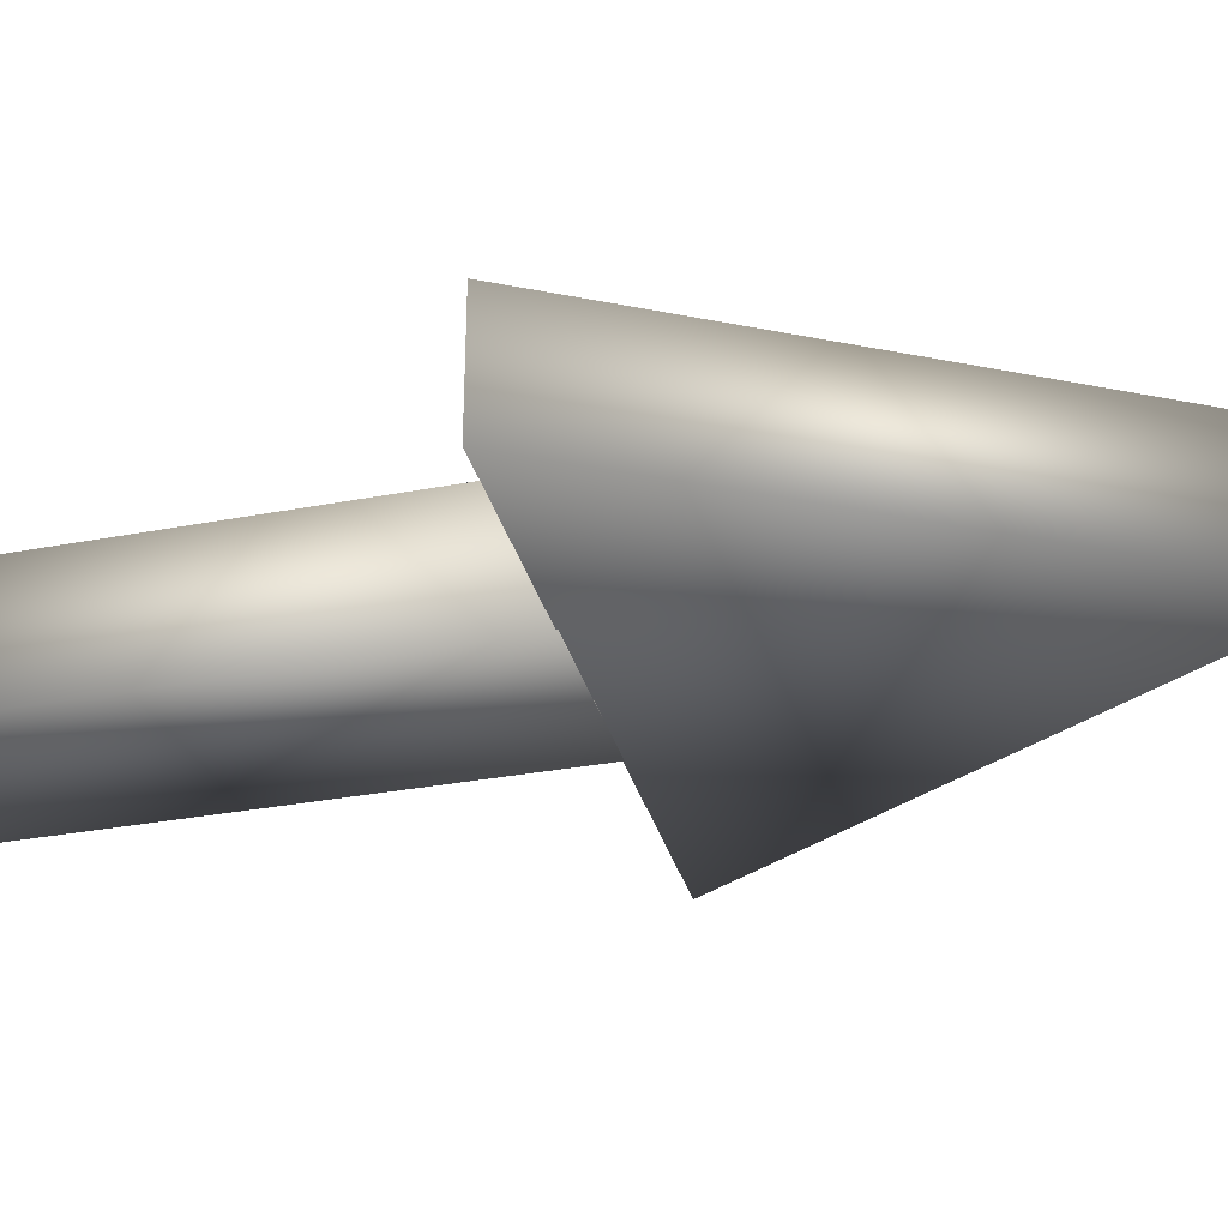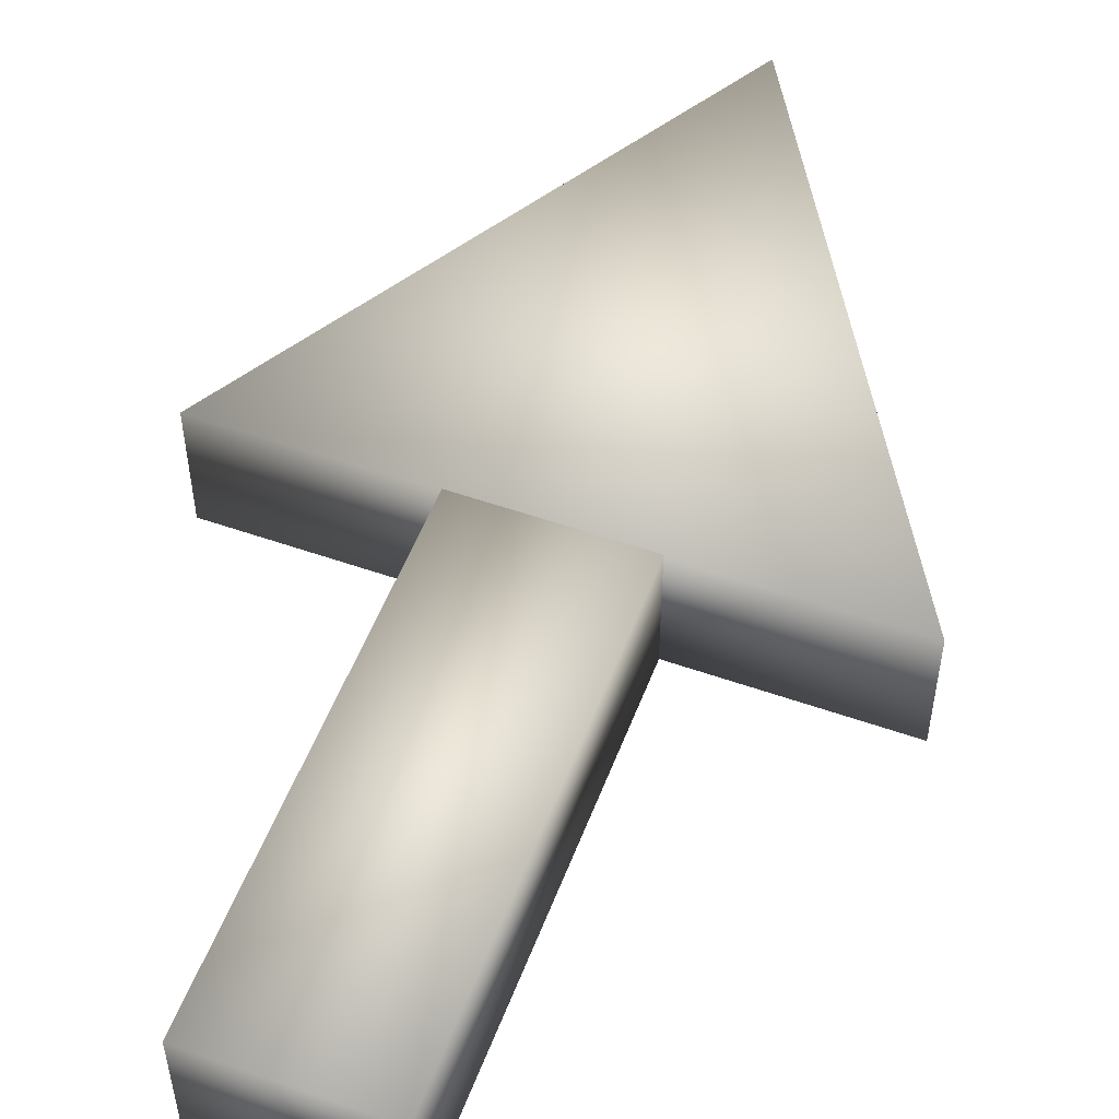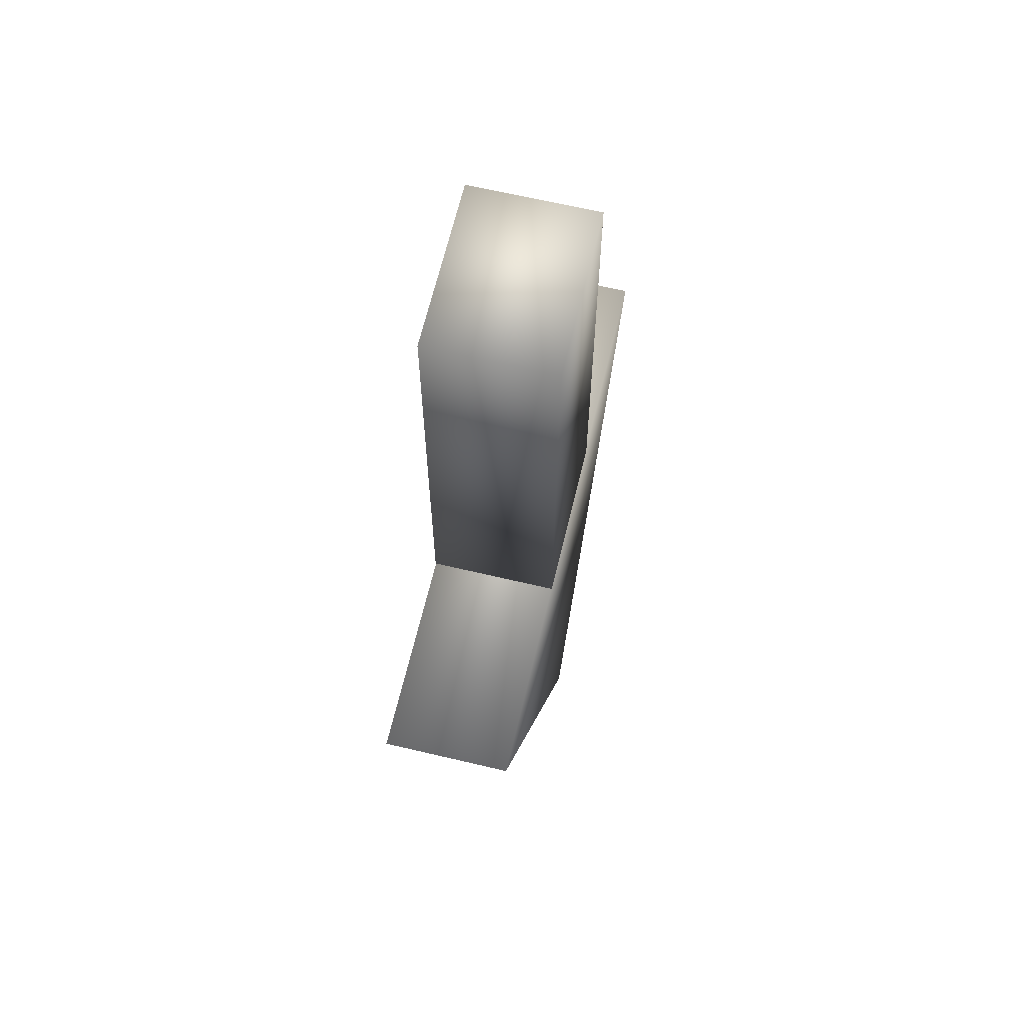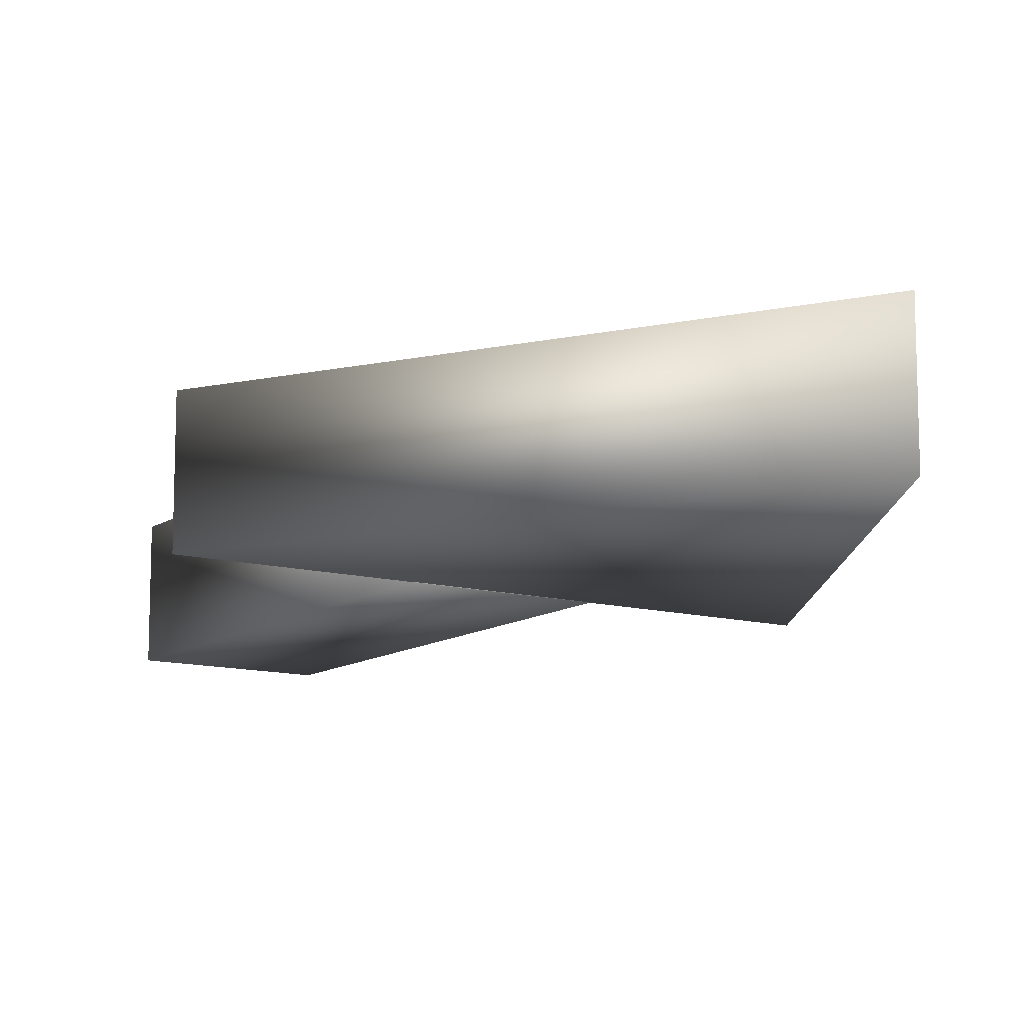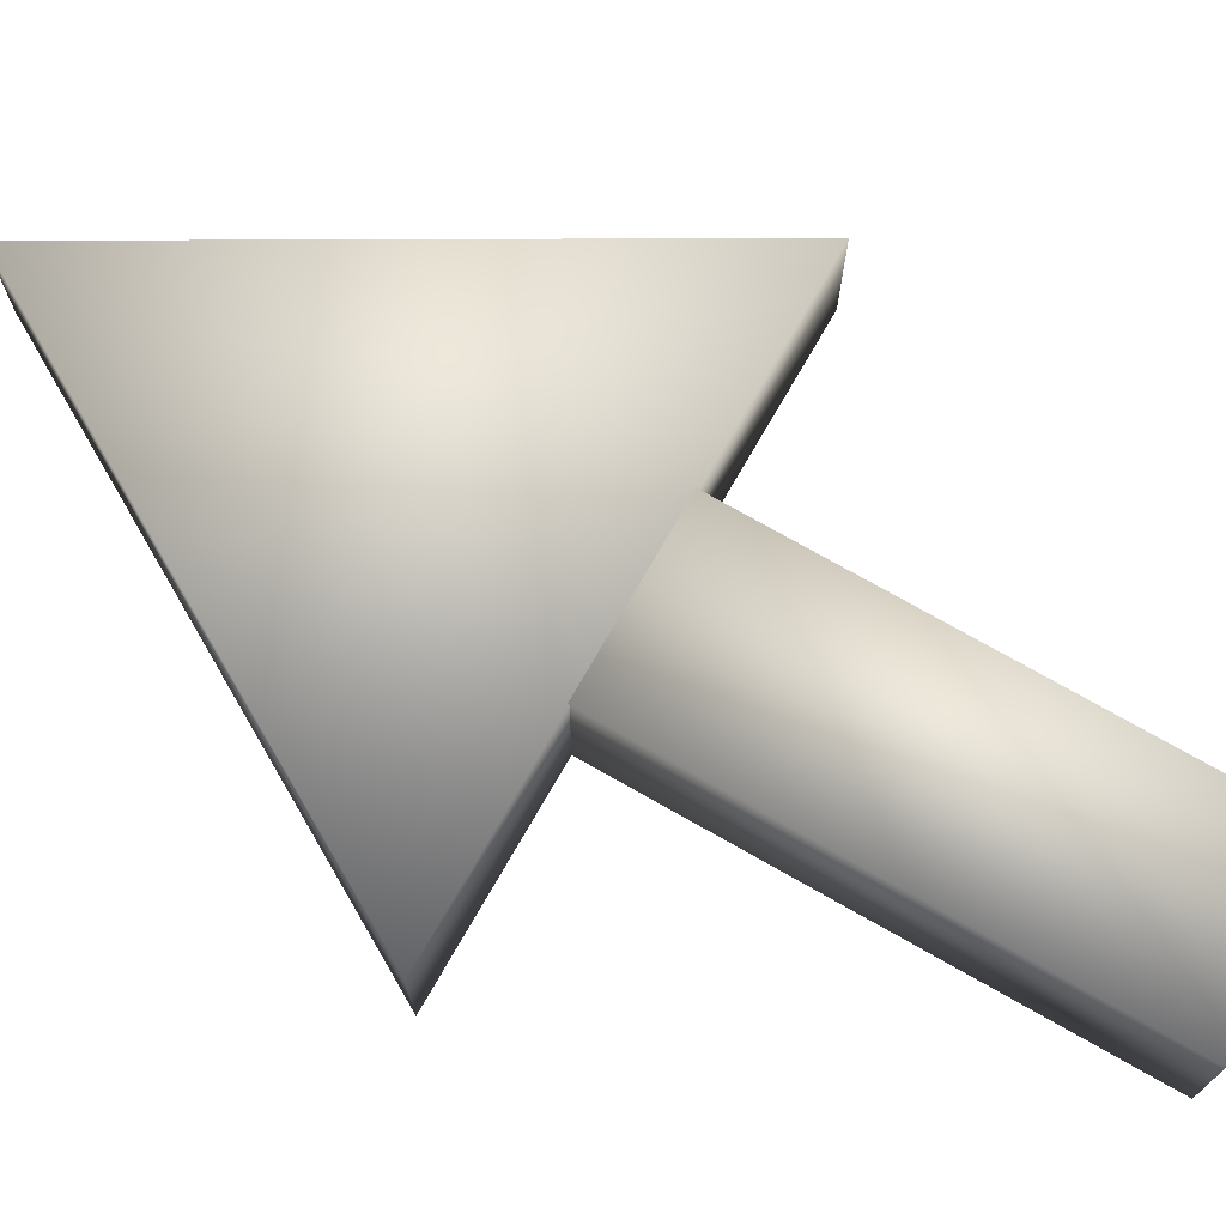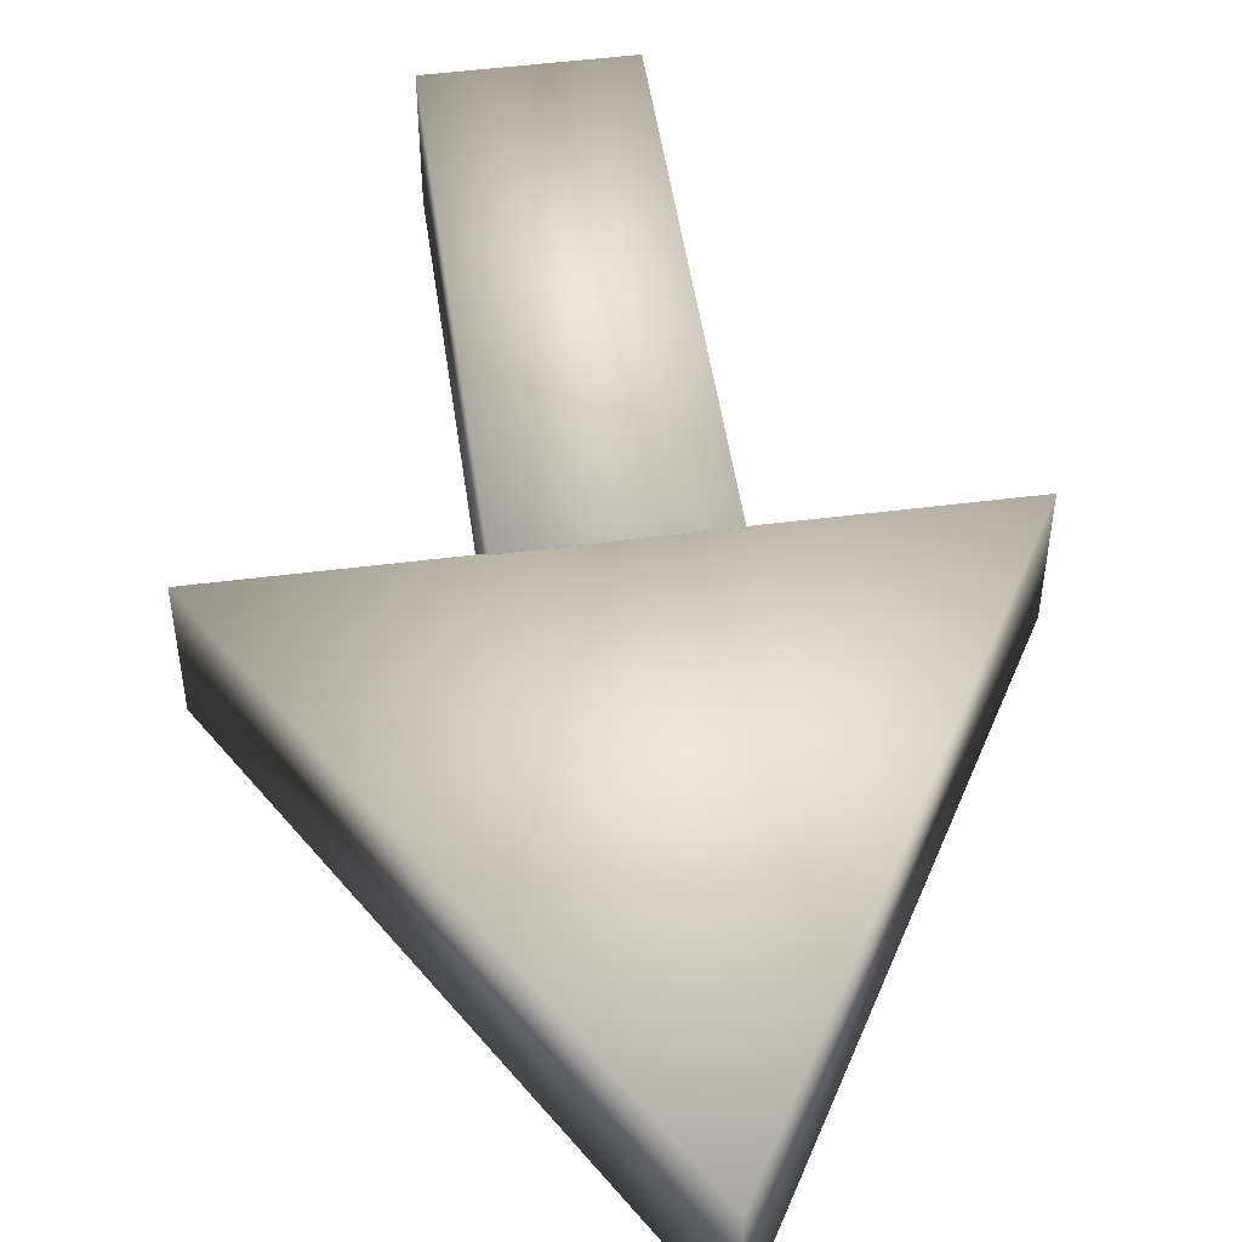
<metadata>
{"format":"obj","ext":"obj","renderer":"f3d","projection":"perspective","resolution":1024,"background":"white","views":[{"elev":-33.0,"azim":104.6,"up":"+Y"},{"elev":53.2,"azim":20.6,"up":"+Y"},{"elev":65.4,"azim":103.4,"up":"+Z"},{"elev":-12.0,"azim":147.0,"up":"+Y"},{"elev":72.8,"azim":-60.2,"up":"+Y"},{"elev":50.0,"azim":172.0,"up":"+Y"}]}
</metadata>
<code>
o Circle
v -0.02056 0 -1.558
v -0.8866 0 -0.05795
v 0.8455 0 -0.05795
v -0.02056 0.3667 -1.558
v -0.8866 0.3667 -0.05795
v 0.8455 0.3667 -0.05795
v -0.2675 0 -0.05795
v -0.2675 -0 1.356
v 0.2264 -0 1.356
v 0.2264 0 -0.05795
v -0.2675 0.3667 -0.05795
v -0.2675 0.3667 1.356
v 0.2264 0.3667 1.356
v 0.2264 0.3667 -0.05795
v -0.02056 -0.005547 -1.566
v -0.8938 -0.005547 -0.05379
v 0.8527 -0.005547 -0.05379
v -0.02056 0.3723 -1.566
v -0.8938 0.3723 -0.05379
v 0.8527 0.3723 -0.05379
v -0.2745 -0.007071 -0.05795
v -0.2733 -0.005774 1.362
v 0.2321 -0.005774 1.362
v 0.2334 -0.007071 -0.05795
v -0.2745 0.3738 -0.05795
v -0.2733 0.3725 1.362
v 0.2321 0.3725 1.362
v 0.2334 0.3738 -0.05795
f 1 3 6 4
f 3 2 5 6
f 2 1 4 5
f 5 4 6
f 2 3 1
f 9 8 12 13
f 10 9 13 14
f 8 7 11 12
f 12 11 14 13
f 8 9 10 7
f 15 18 20 17
f 17 20 19 16
f 16 19 18 15
f 19 20 18
f 16 15 17
f 23 27 26 22
f 24 28 27 23
f 22 26 25 21
f 26 27 28 25
f 22 21 24 23
f 11 7 21 25
f 10 14 28 24
f 14 11 25 28
f 7 10 24 21

</code>
